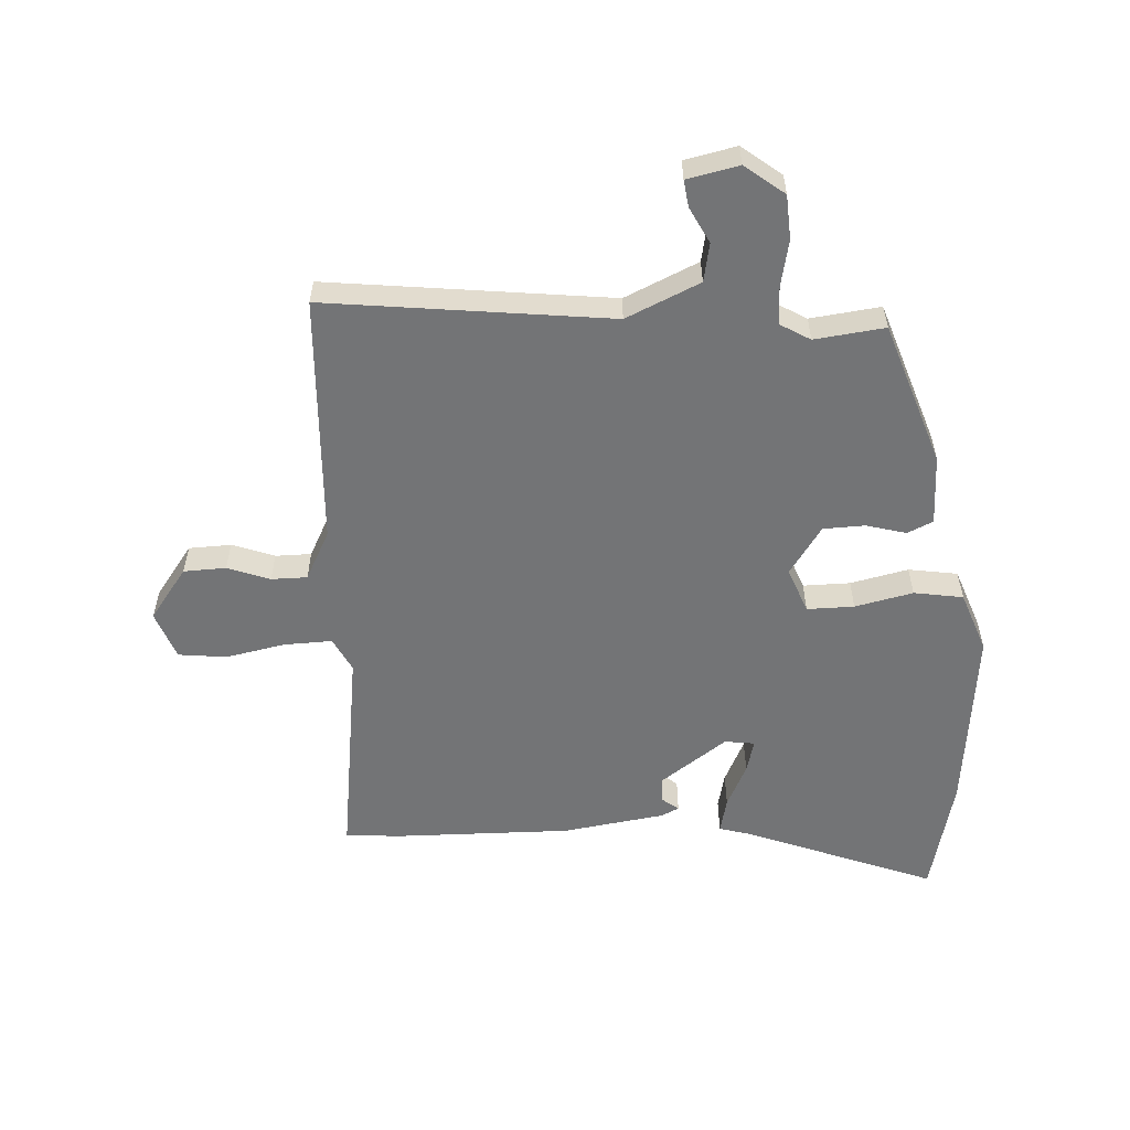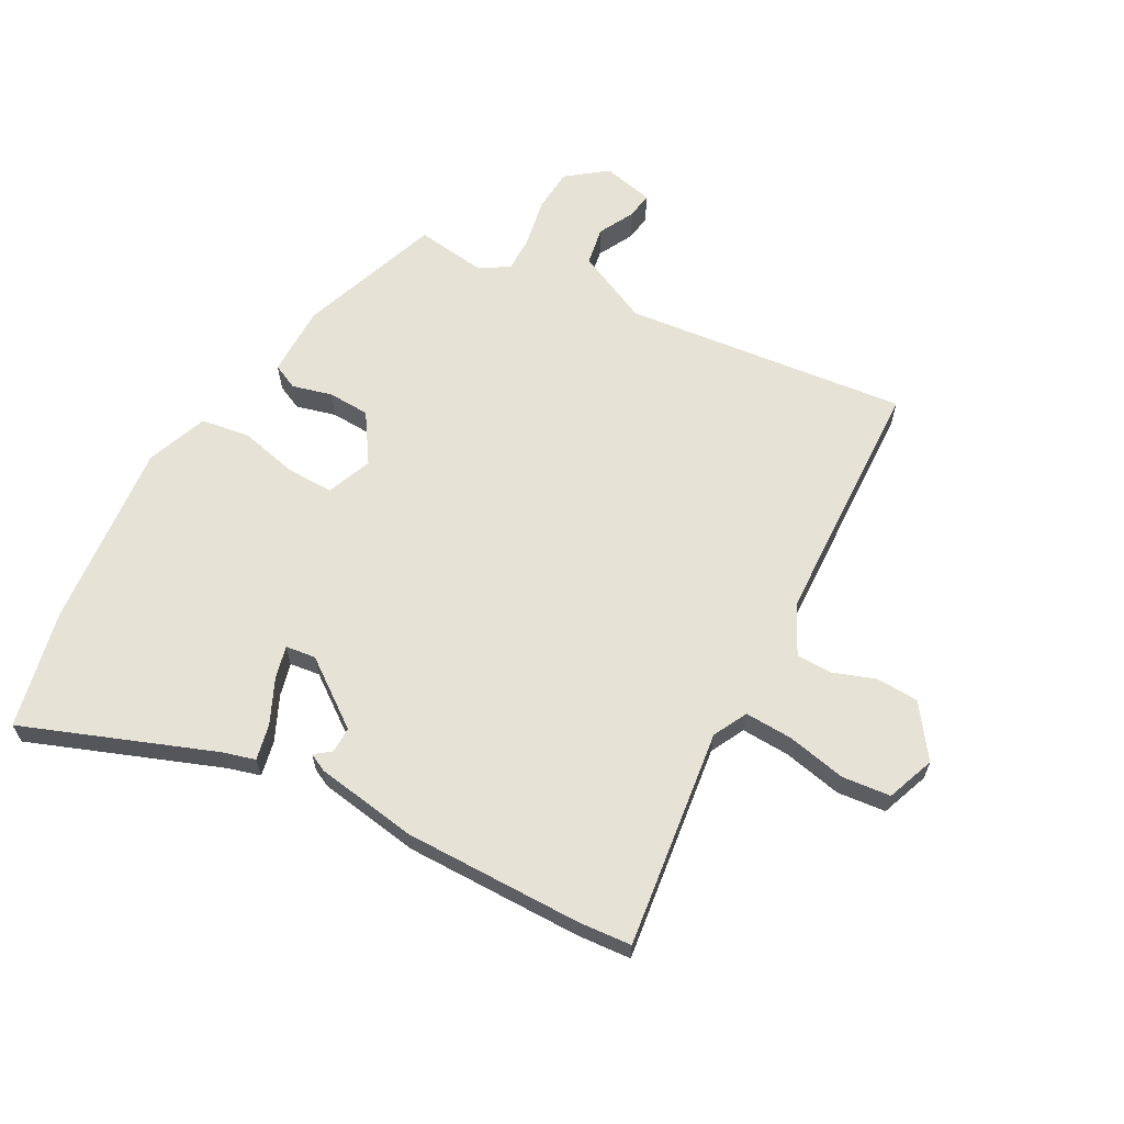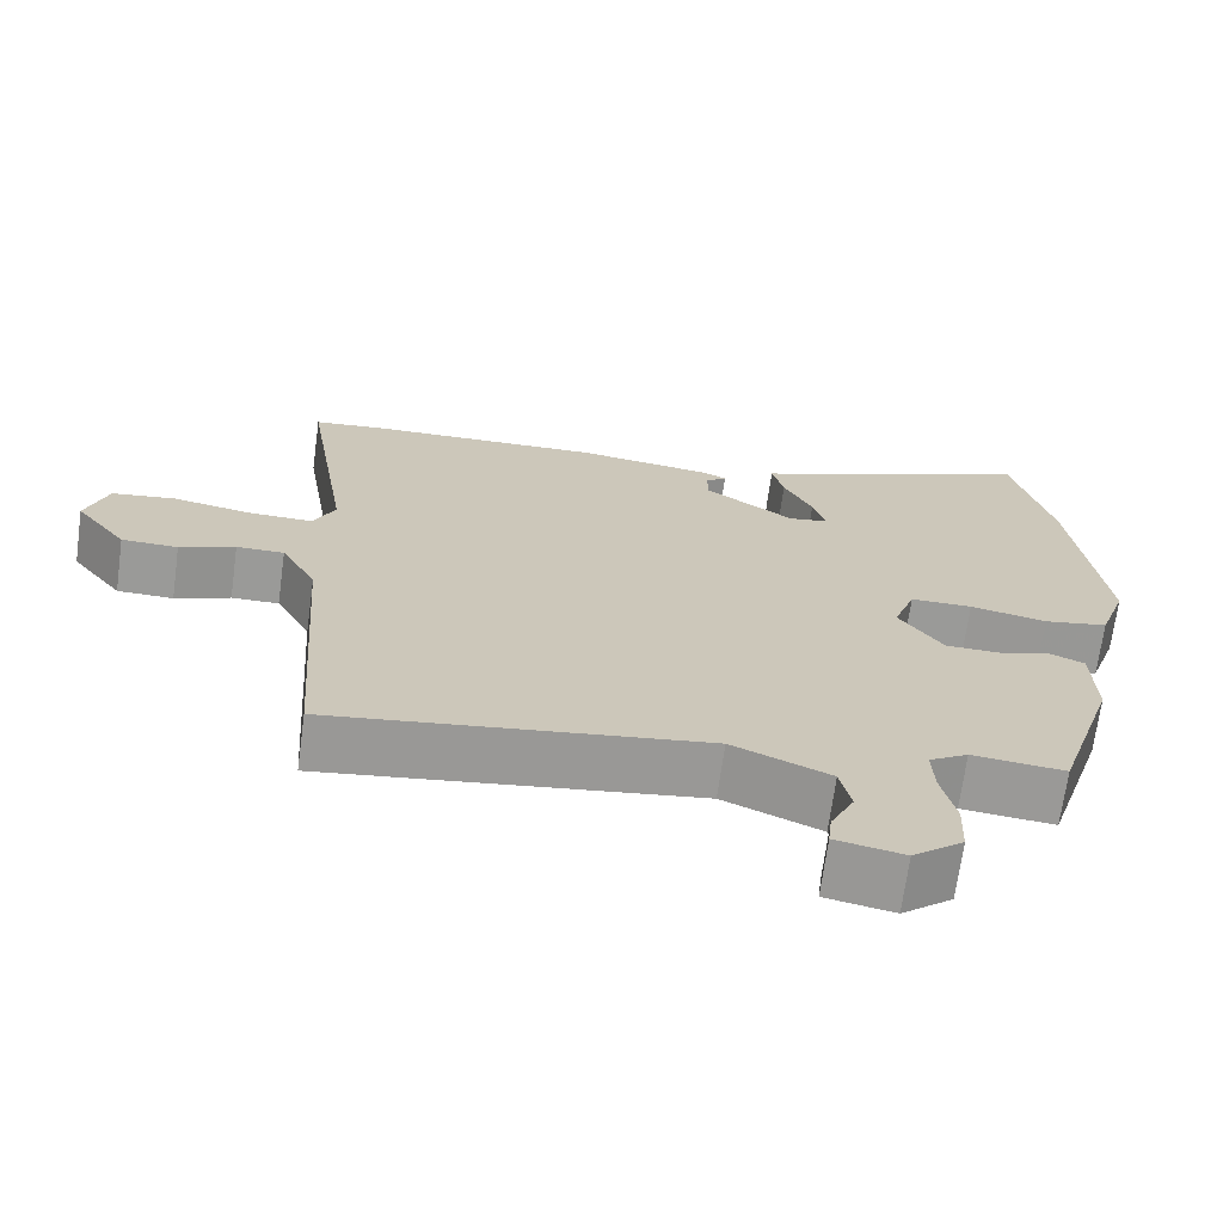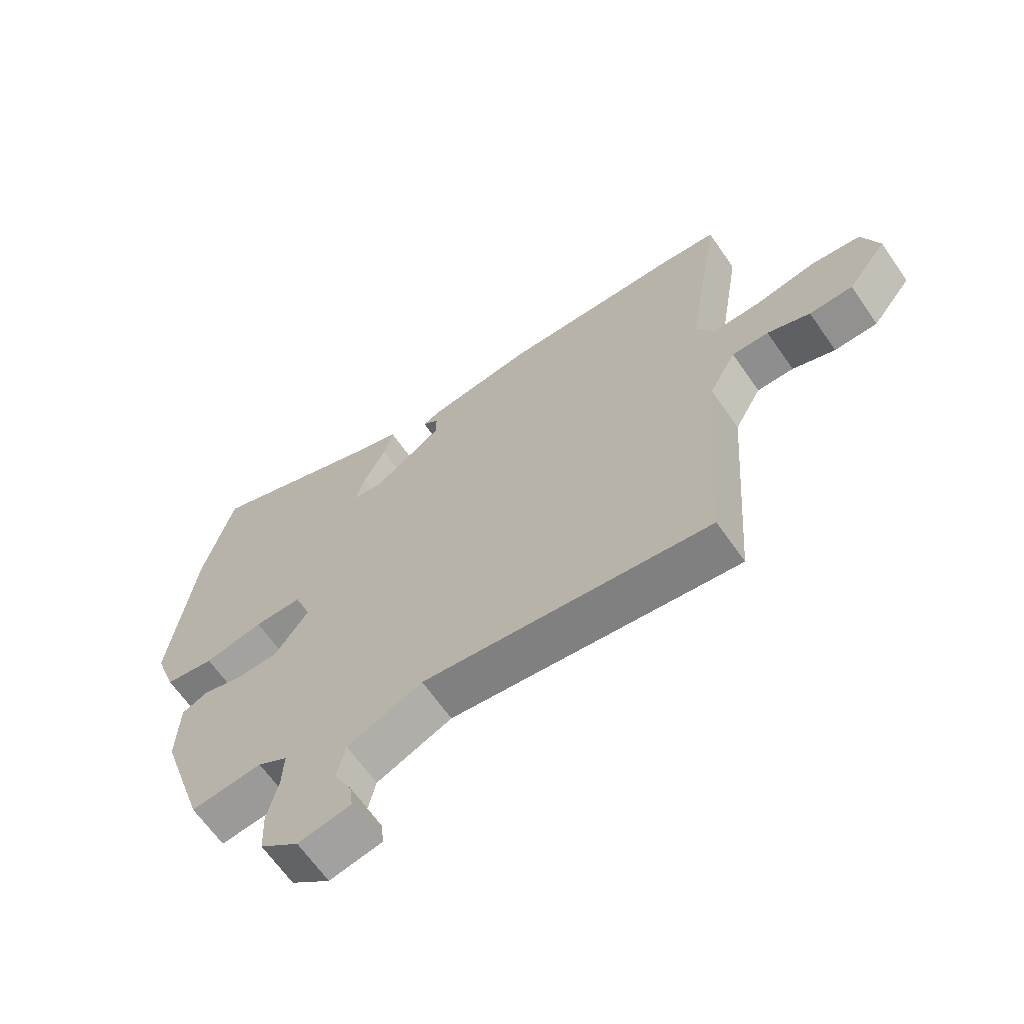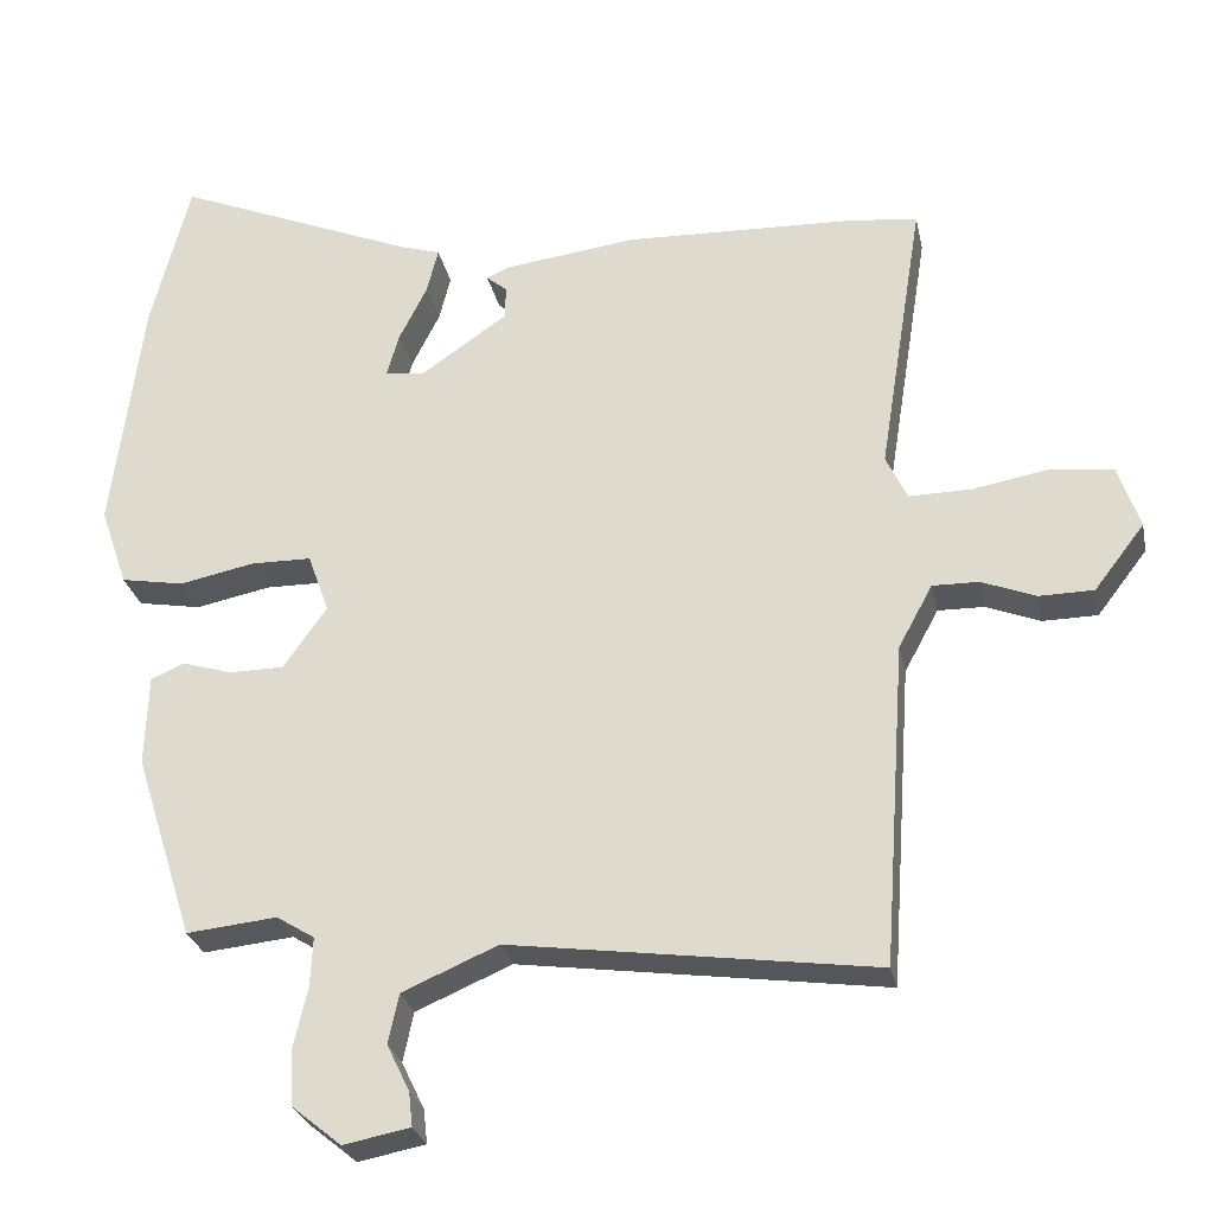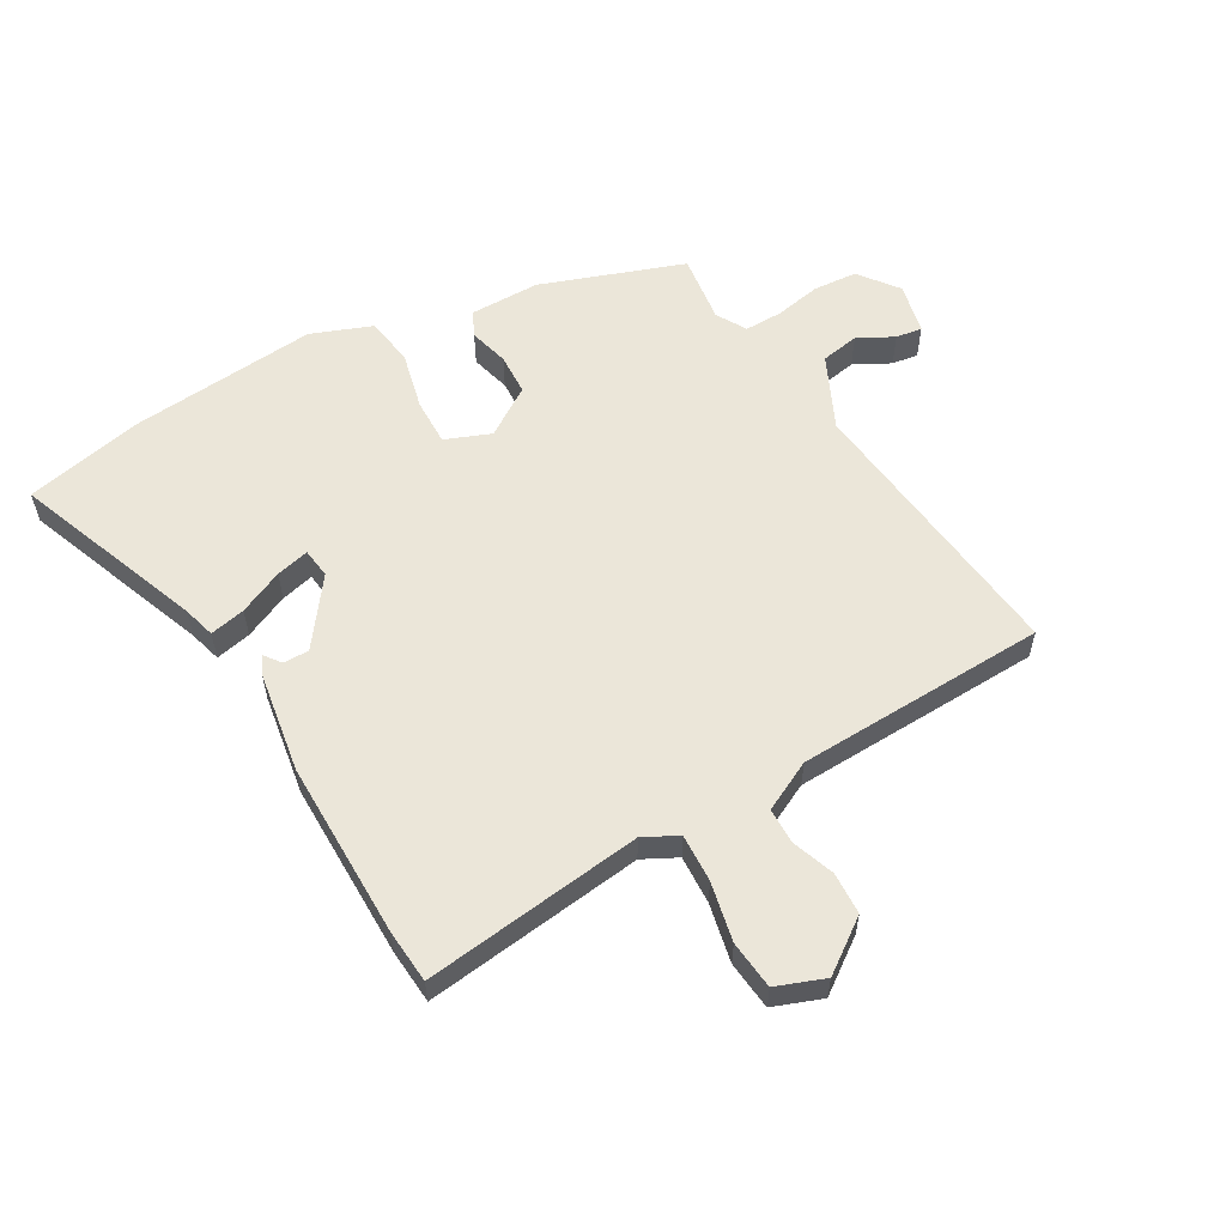
<metadata>
{"format":"obj","ext":"obj","renderer":"f3d","projection":"perspective","resolution":1024,"background":"white","views":[{"elev":-56.1,"azim":-175.5,"up":"+Y"},{"elev":63.5,"azim":30.4,"up":"+Y"},{"elev":-69.2,"azim":172.2,"up":"+Z"},{"elev":-65.6,"azim":34.9,"up":"+Z"},{"elev":-27.5,"azim":11.7,"up":"+Z"},{"elev":57.4,"azim":62.0,"up":"+Y"}]}
</metadata>
<code>
v 0.496 0.07 0.5
v 0.587 0.07 0.49
v 0.528 0.07 0.12
v 0.556 0.07 0.061
v 0.638 0.07 0.062
v 0.739 0.07 0.08
v 0.821 0.07 0.069
v 0.849 0.07 -0.014
v 0.783 0.07 -0.1
v 0.711 0.07 -0.101
v 0.64 0.07 -0.073
v 0.579 0.07 -0.072
v 0.534 0.07 -0.155
v 0.504 0.07 -0.58
v 0.024 0.07 -0.513
v -0.102 0.07 -0.567
v -0.116 0.07 -0.632
v -0.086 0.07 -0.694
v -0.081 0.07 -0.739
v -0.169 0.07 -0.756
v -0.234 0.07 -0.703
v -0.237 0.07 -0.628
v -0.219 0.07 -0.549
v -0.216 0.07 -0.485
v -0.266 0.07 -0.454
v -0.385 0.07 -0.466
v -0.463 0.07 -0.221
v -0.459 0.07 -0.101
v -0.415 0.07 -0.082
v -0.348 0.07 -0.102
v -0.277 0.07 -0.101
v -0.22 0.07 -0.02
v -0.248 0.07 0.058
v -0.328 0.07 0.059
v -0.427 0.07 0.039
v -0.51 0.07 0.054
v -0.546 0.07 0.159
v -0.506 0.07 0.477
v -0.455 0.07 0.677
v -0.137 0.07 0.545
v -0.083 0.07 0.528
v -0.098 0.07 0.468
v -0.135 0.07 0.394
v -0.151 0.07 0.338
v -0.1 0.07 0.33
v 0.015 0.07 0.409
v 0.016 0.07 0.453
v -0.011 0.07 0.475
v 0.02 0.07 0.489
v 0.194 0.07 0.511
v 0.496 0 0.5
v 0.587 0 0.49
v 0.528 0 0.12
v 0.556 0 0.061
v 0.638 0 0.062
v 0.739 0 0.08
v 0.821 0 0.069
v 0.849 0 -0.014
v 0.783 0 -0.1
v 0.711 0 -0.101
v 0.64 0 -0.073
v 0.579 0 -0.072
v 0.534 0 -0.155
v 0.504 0 -0.58
v 0.024 0 -0.513
v -0.102 0 -0.567
v -0.116 0 -0.632
v -0.086 0 -0.694
v -0.081 0 -0.739
v -0.169 0 -0.756
v -0.234 0 -0.703
v -0.237 0 -0.628
v -0.219 0 -0.549
v -0.216 0 -0.485
v -0.266 0 -0.454
v -0.385 0 -0.466
v -0.463 0 -0.221
v -0.459 0 -0.101
v -0.415 0 -0.082
v -0.348 0 -0.102
v -0.277 0 -0.101
v -0.22 0 -0.02
v -0.248 0 0.058
v -0.328 0 0.059
v -0.427 0 0.039
v -0.51 0 0.054
v -0.546 0 0.159
v -0.506 0 0.477
v -0.455 0 0.677
v -0.137 0 0.545
v -0.083 0 0.528
v -0.098 0 0.468
v -0.135 0 0.394
v -0.151 0 0.338
v -0.1 0 0.33
v 0.015 0 0.409
v 0.016 0 0.453
v -0.011 0 0.475
v 0.02 0 0.489
v 0.194 0 0.511
f 1 2 3
f 50 1 3
f 49 50 3
f 48 49 3
f 47 48 3
f 46 47 3 4
f 45 46 4
f 44 45 4
f 40 41 42 43
f 40 43 44
f 39 40 44
f 38 39 44
f 37 38 44
f 36 37 44
f 35 36 44
f 34 35 44
f 33 34 44 4
f 28 29 30
f 27 28 30
f 26 27 30
f 25 26 30
f 24 25 30 31
f 21 22 23
f 20 21 23
f 19 20 23
f 18 19 23
f 17 18 23
f 16 17 23 24
f 24 31 32
f 16 24 32
f 15 16 32
f 9 10 11
f 8 9 11
f 7 8 11
f 6 7 11
f 5 6 11
f 4 5 11 12
f 33 4 12 13
f 15 32 33
f 14 15 33
f 13 14 33
f 53 52 51
f 53 51 100
f 53 100 99
f 53 99 98
f 53 98 97
f 54 53 97 96
f 54 96 95
f 54 95 94
f 93 92 91 90
f 94 93 90
f 94 90 89
f 94 89 88
f 94 88 87
f 94 87 86
f 94 86 85
f 94 85 84
f 54 94 84 83
f 80 79 78
f 80 78 77
f 80 77 76
f 80 76 75
f 81 80 75 74
f 73 72 71
f 73 71 70
f 73 70 69
f 73 69 68
f 73 68 67
f 74 73 67 66
f 82 81 74
f 82 74 66
f 82 66 65
f 61 60 59
f 61 59 58
f 61 58 57
f 61 57 56
f 61 56 55
f 62 61 55 54
f 63 62 54 83
f 83 82 65
f 83 65 64
f 83 64 63
f 1 51 52 2
f 2 52 53 3
f 3 53 54 4
f 4 54 55 5
f 5 55 56 6
f 6 56 57 7
f 7 57 58 8
f 8 58 59 9
f 9 59 60 10
f 10 60 61 11
f 11 61 62 12
f 12 62 63 13
f 13 63 64 14
f 14 64 65 15
f 15 65 66 16
f 16 66 67 17
f 17 67 68 18
f 18 68 69 19
f 19 69 70 20
f 20 70 71 21
f 21 71 72 22
f 22 72 73 23
f 23 73 74 24
f 24 74 75 25
f 25 75 76 26
f 26 76 77 27
f 27 77 78 28
f 28 78 79 29
f 29 79 80 30
f 30 80 81 31
f 31 81 82 32
f 32 82 83 33
f 33 83 84 34
f 34 84 85 35
f 35 85 86 36
f 36 86 87 37
f 37 87 88 38
f 38 88 89 39
f 39 89 90 40
f 40 90 91 41
f 41 91 92 42
f 42 92 93 43
f 43 93 94 44
f 44 94 95 45
f 45 95 96 46
f 46 96 97 47
f 47 97 98 48
f 48 98 99 49
f 49 99 100 50
f 50 100 51 1

</code>
